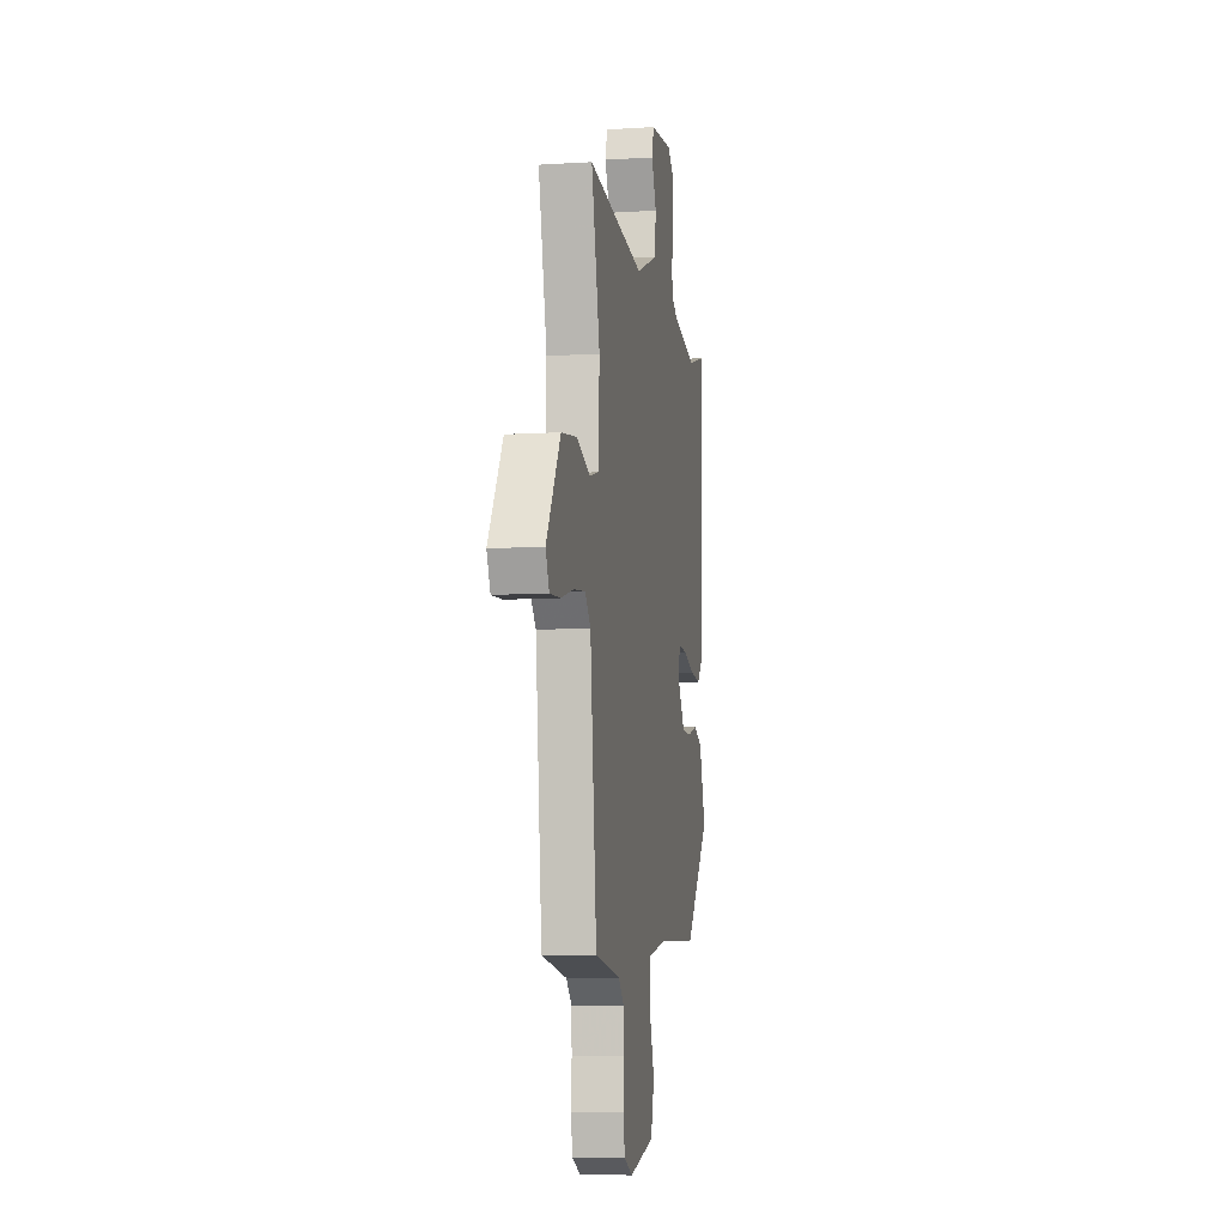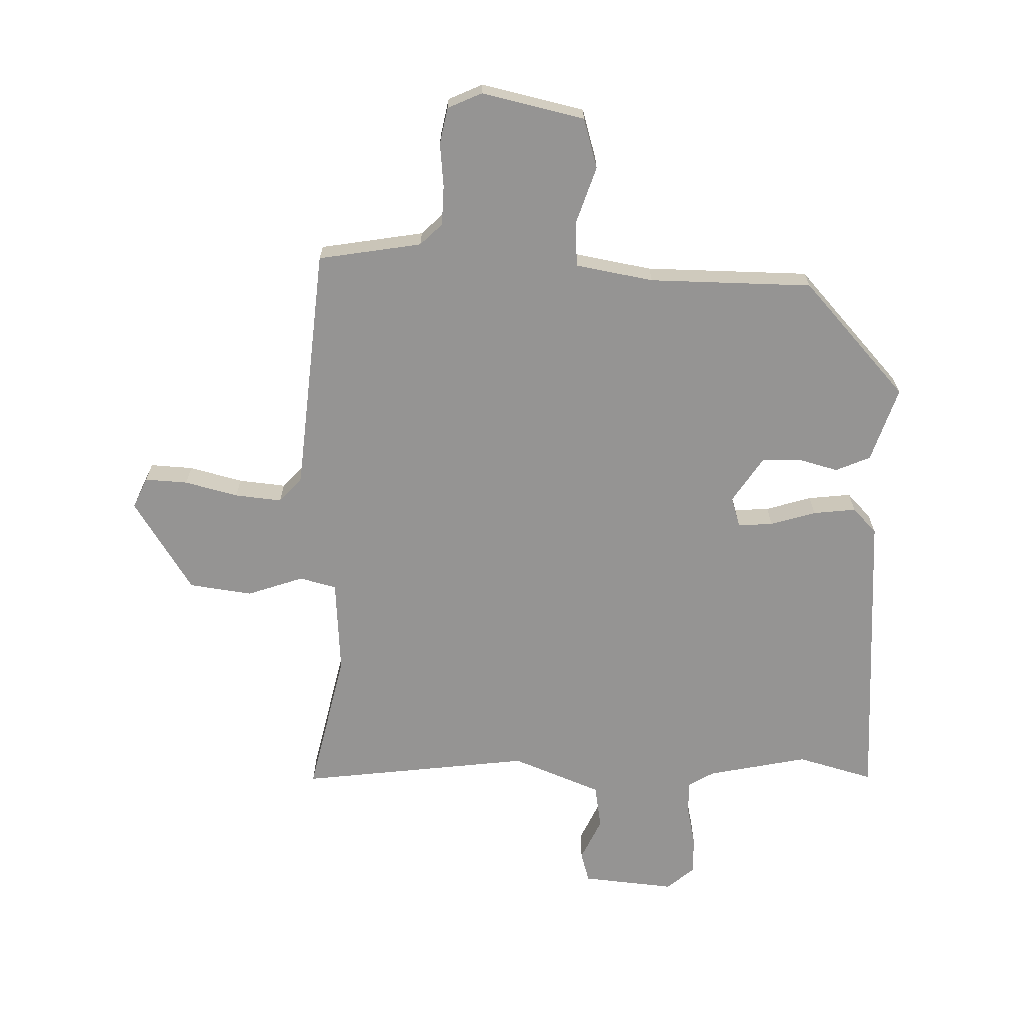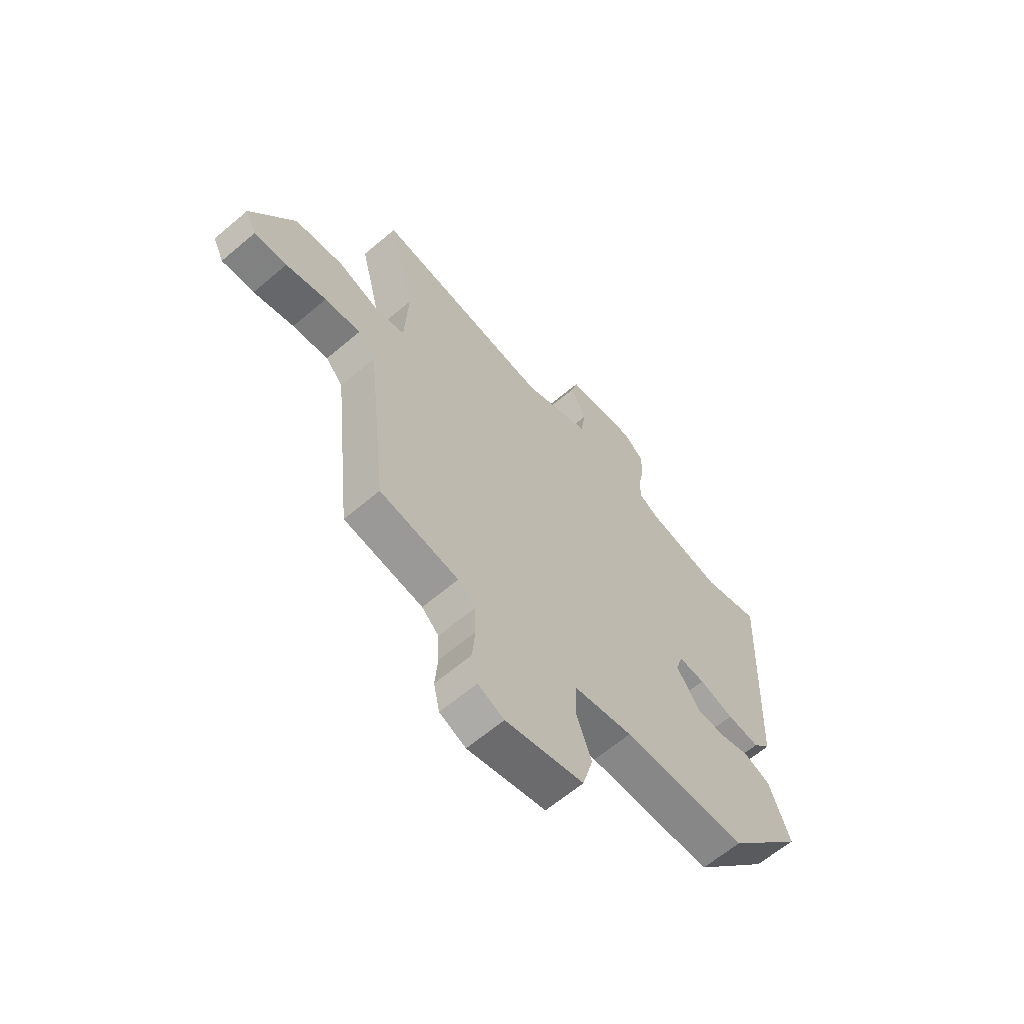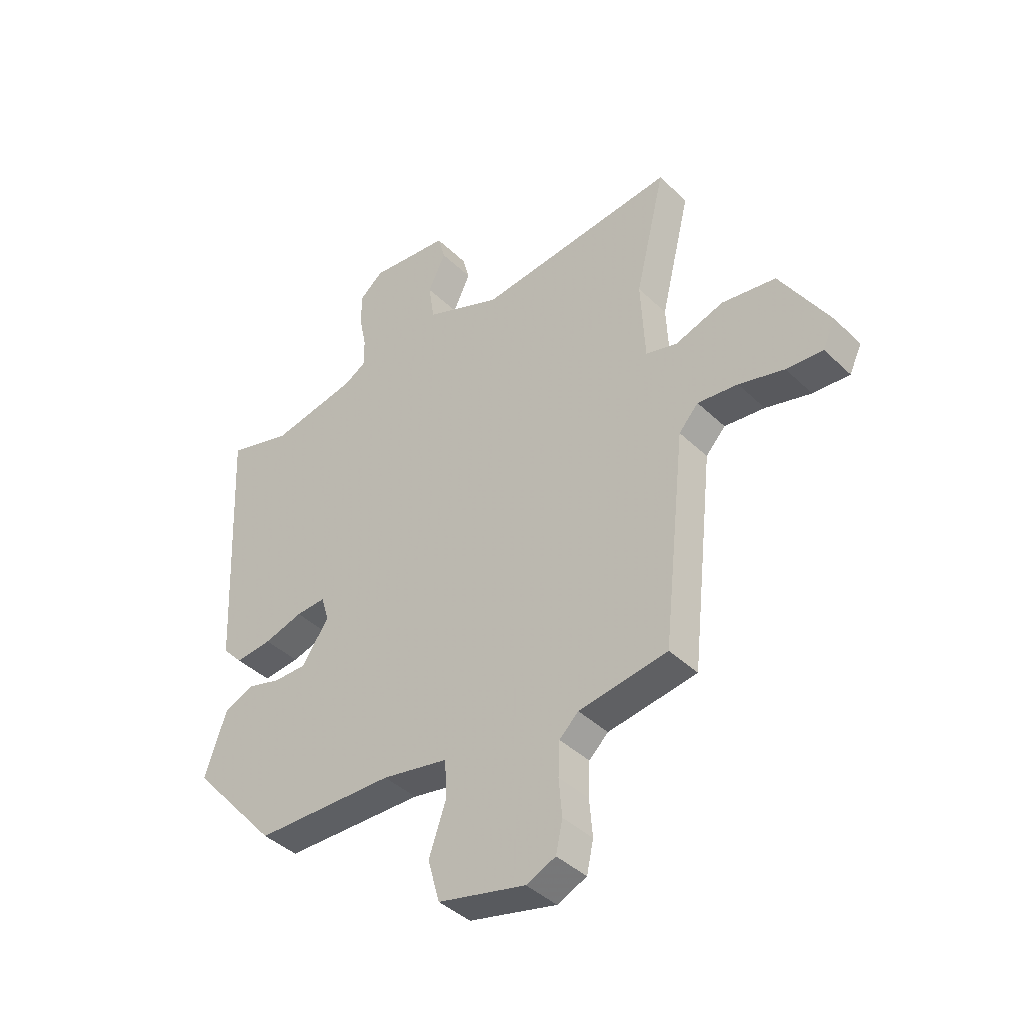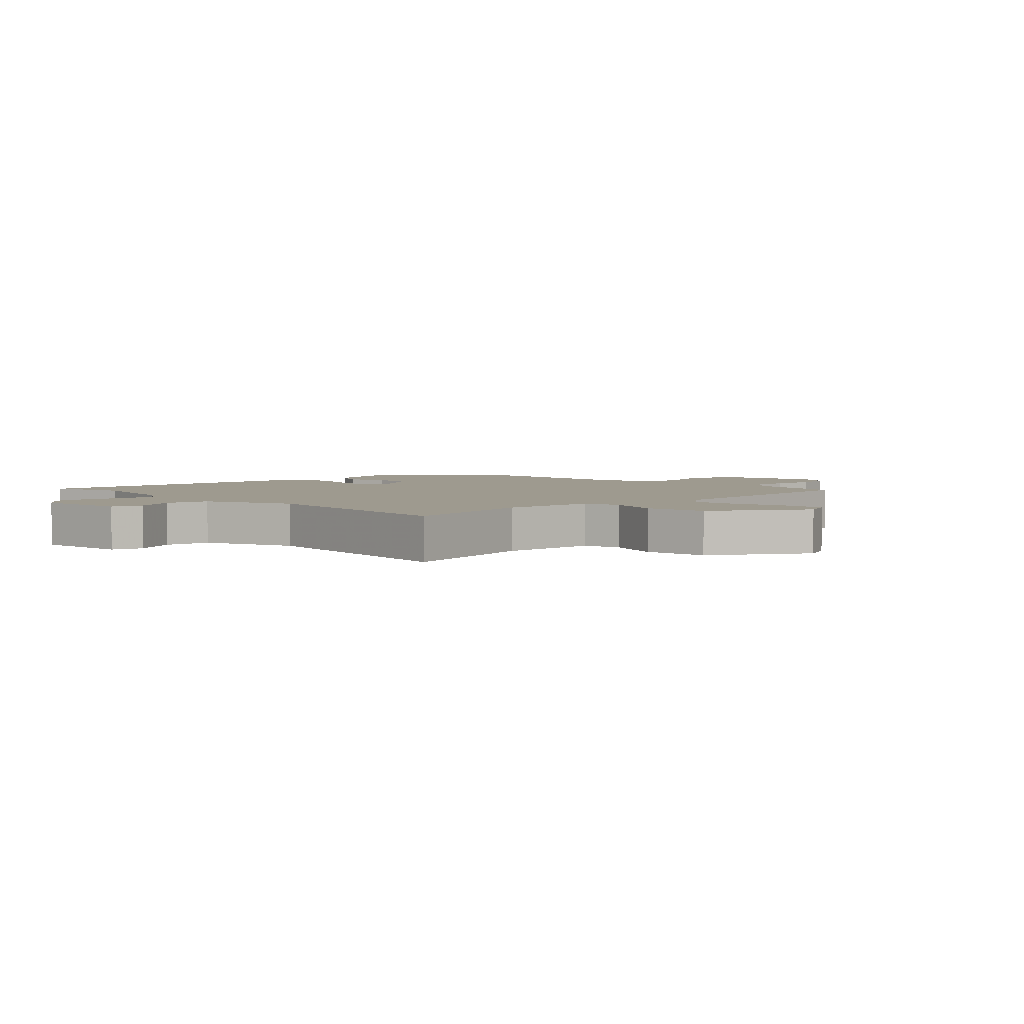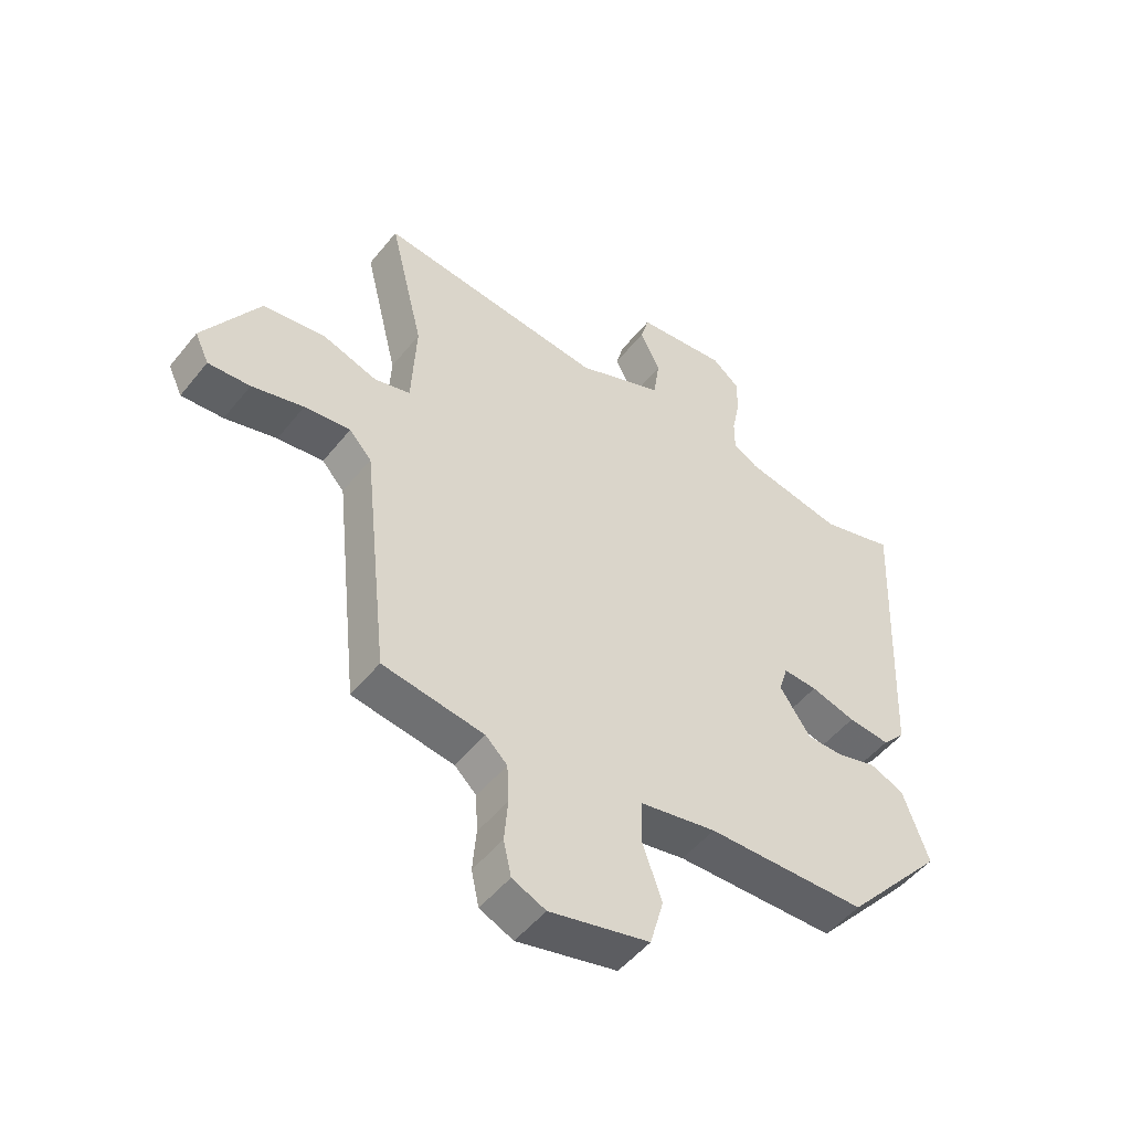
<metadata>
{"format":"obj","ext":"obj","renderer":"f3d","projection":"perspective","resolution":1024,"background":"white","views":[{"elev":-8.3,"azim":99.6,"up":"+Z"},{"elev":-67.2,"azim":179.5,"up":"+Y"},{"elev":-63.4,"azim":130.6,"up":"+Z"},{"elev":-41.1,"azim":40.9,"up":"+Z"},{"elev":3.7,"azim":46.6,"up":"+Y"},{"elev":-50.6,"azim":142.7,"up":"+Z"}]}
</metadata>
<code>
v -0.512 0.07 0.504
v -0.386 0.07 0.467
v -0.219 0.07 0.499
v -0.176 0.07 0.524
v -0.176 0.07 0.579
v -0.19 0.07 0.648
v -0.19 0.07 0.711
v -0.144 0.07 0.749
v 0.01 0.07 0.732
v 0.024 0.07 0.681
v -0.01 0.07 0.61
v 0.001 0.07 0.536
v 0.148 0.07 0.475
v 0.534 0.07 0.517
v 0.476 0.07 0.277
v 0.484 0.07 0.119
v 0.545 0.07 0.102
v 0.639 0.07 0.133
v 0.744 0.07 0.117
v 0.839 0.07 -0.038
v 0.815 0.07 -0.089
v 0.744 0.07 -0.084
v 0.656 0.07 -0.06
v 0.578 0.07 -0.051
v 0.54 0.07 -0.092
v 0.496 0.07 -0.499
v 0.324 0.07 -0.525
v 0.287 0.07 -0.56
v 0.284 0.07 -0.626
v 0.29 0.07 -0.699
v 0.277 0.07 -0.759
v 0.22 0.07 -0.784
v 0.05 0.07 -0.743
v 0.027 0.07 -0.66
v 0.06 0.07 -0.565
v 0.057 0.07 -0.49
v -0.072 0.07 -0.465
v -0.343 0.07 -0.458
v -0.512 0.07 -0.266
v -0.469 0.07 -0.142
v -0.411 0.07 -0.118
v -0.345 0.07 -0.137
v -0.281 0.07 -0.137
v -0.229 0.07 -0.06
v -0.244 0.07 -0.01
v -0.302 0.07 -0.013
v -0.378 0.07 -0.035
v -0.449 0.07 -0.042
v -0.488 0.07 0
v -0.512 0 0.504
v -0.386 0 0.467
v -0.219 0 0.499
v -0.176 0 0.524
v -0.176 0 0.579
v -0.19 0 0.648
v -0.19 0 0.711
v -0.144 0 0.749
v 0.01 0 0.732
v 0.024 0 0.681
v -0.01 0 0.61
v 0.001 0 0.536
v 0.148 0 0.475
v 0.534 0 0.517
v 0.476 0 0.277
v 0.484 0 0.119
v 0.545 0 0.102
v 0.639 0 0.133
v 0.744 0 0.117
v 0.839 0 -0.038
v 0.815 0 -0.089
v 0.744 0 -0.084
v 0.656 0 -0.06
v 0.578 0 -0.051
v 0.54 0 -0.092
v 0.496 0 -0.499
v 0.324 0 -0.525
v 0.287 0 -0.56
v 0.284 0 -0.626
v 0.29 0 -0.699
v 0.277 0 -0.759
v 0.22 0 -0.784
v 0.05 0 -0.743
v 0.027 0 -0.66
v 0.06 0 -0.565
v 0.057 0 -0.49
v -0.072 0 -0.465
v -0.343 0 -0.458
v -0.512 0 -0.266
v -0.469 0 -0.142
v -0.411 0 -0.118
v -0.345 0 -0.137
v -0.281 0 -0.137
v -0.229 0 -0.06
v -0.244 0 -0.01
v -0.302 0 -0.013
v -0.378 0 -0.035
v -0.449 0 -0.042
v -0.488 0 0
f 49 1 2
f 48 49 2
f 47 48 2
f 46 47 2
f 45 46 2 3
f 44 45 3 4
f 40 41 42
f 39 40 42
f 38 39 42
f 37 38 42
f 36 37 42 43
f 33 34 35
f 32 33 35
f 31 32 35
f 30 31 35
f 29 30 35
f 28 29 35 36
f 36 43 44
f 28 36 44
f 27 28 44
f 21 22 23
f 20 21 23
f 19 20 23
f 18 19 23
f 17 18 23
f 16 17 23 24
f 13 14 15
f 12 13 15 16
f 9 10 11
f 8 9 11
f 7 8 11
f 6 7 11
f 5 6 11
f 4 5 11 12
f 4 12 16
f 44 4 16
f 27 44 16
f 26 27 16
f 25 26 16
f 16 24 25
f 51 50 98
f 51 98 97
f 51 97 96
f 51 96 95
f 52 51 95 94
f 53 52 94 93
f 91 90 89
f 91 89 88
f 91 88 87
f 91 87 86
f 92 91 86 85
f 84 83 82
f 84 82 81
f 84 81 80
f 84 80 79
f 84 79 78
f 85 84 78 77
f 93 92 85
f 93 85 77
f 93 77 76
f 72 71 70
f 72 70 69
f 72 69 68
f 72 68 67
f 72 67 66
f 73 72 66 65
f 64 63 62
f 65 64 62 61
f 60 59 58
f 60 58 57
f 60 57 56
f 60 56 55
f 60 55 54
f 61 60 54 53
f 65 61 53
f 65 53 93
f 65 93 76
f 65 76 75
f 65 75 74
f 74 73 65
f 1 50 51 2
f 2 51 52 3
f 3 52 53 4
f 4 53 54 5
f 5 54 55 6
f 6 55 56 7
f 7 56 57 8
f 8 57 58 9
f 9 58 59 10
f 10 59 60 11
f 11 60 61 12
f 12 61 62 13
f 13 62 63 14
f 14 63 64 15
f 15 64 65 16
f 16 65 66 17
f 17 66 67 18
f 18 67 68 19
f 19 68 69 20
f 20 69 70 21
f 21 70 71 22
f 22 71 72 23
f 23 72 73 24
f 24 73 74 25
f 25 74 75 26
f 26 75 76 27
f 27 76 77 28
f 28 77 78 29
f 29 78 79 30
f 30 79 80 31
f 31 80 81 32
f 32 81 82 33
f 33 82 83 34
f 34 83 84 35
f 35 84 85 36
f 36 85 86 37
f 37 86 87 38
f 38 87 88 39
f 39 88 89 40
f 40 89 90 41
f 41 90 91 42
f 42 91 92 43
f 43 92 93 44
f 44 93 94 45
f 45 94 95 46
f 46 95 96 47
f 47 96 97 48
f 48 97 98 49
f 49 98 50 1

</code>
